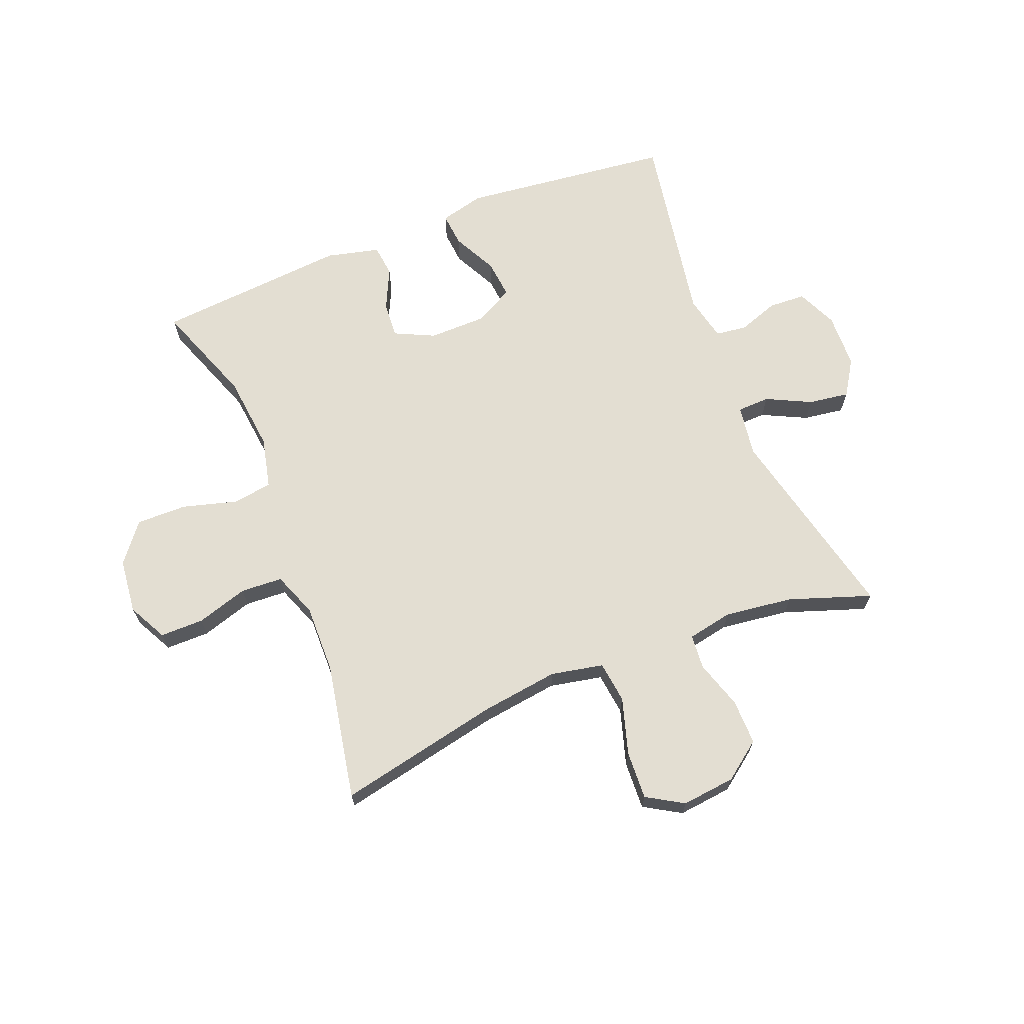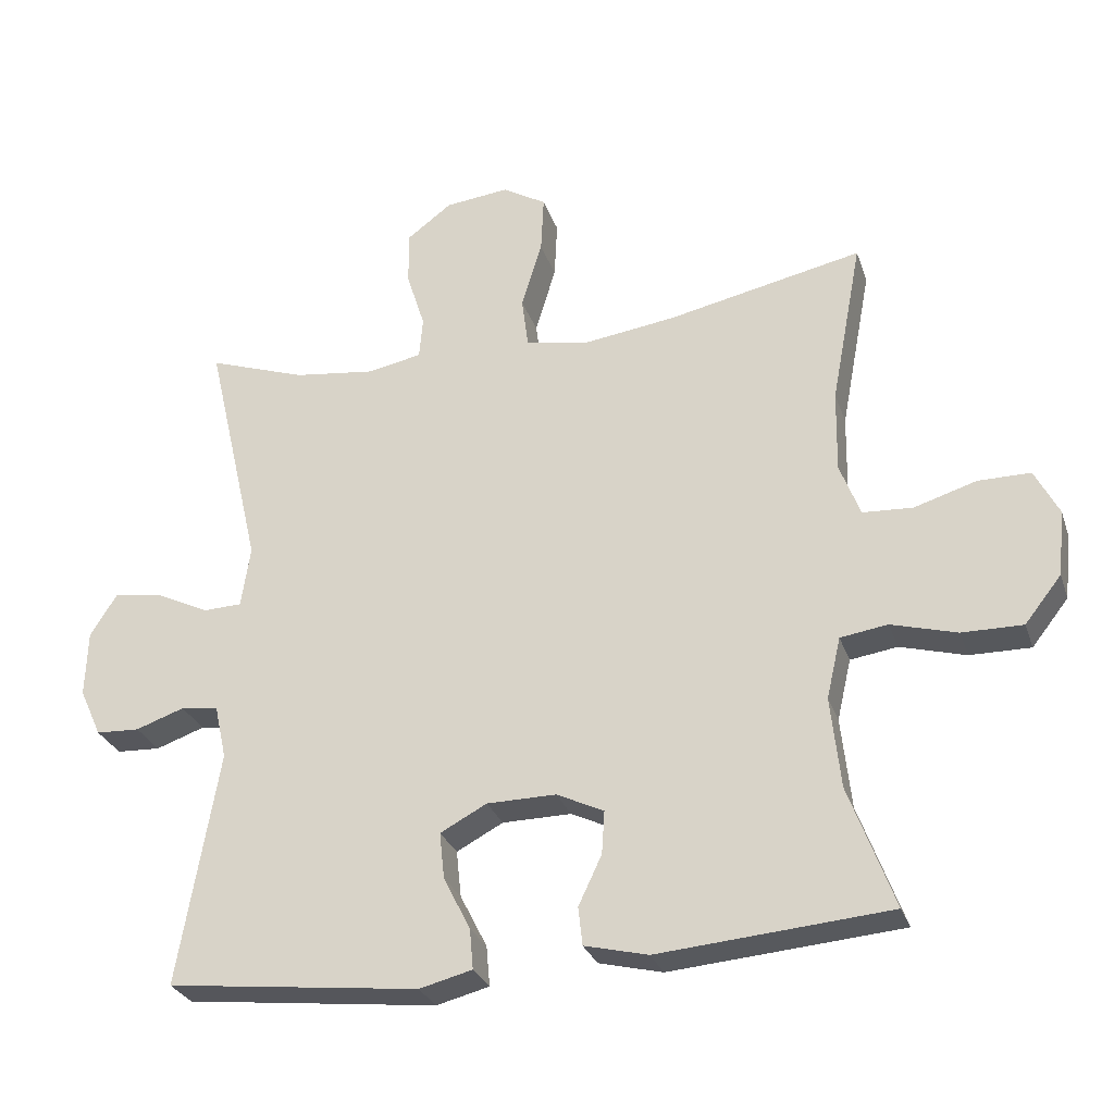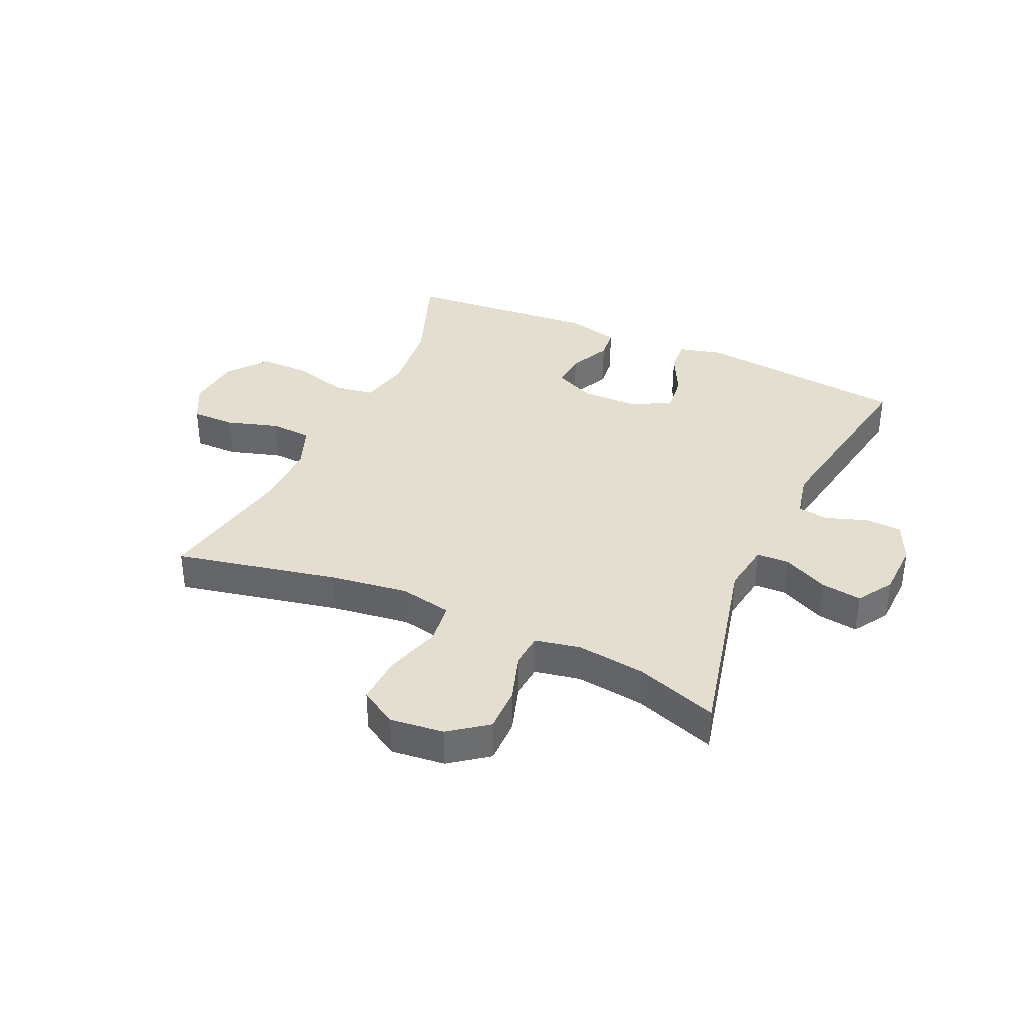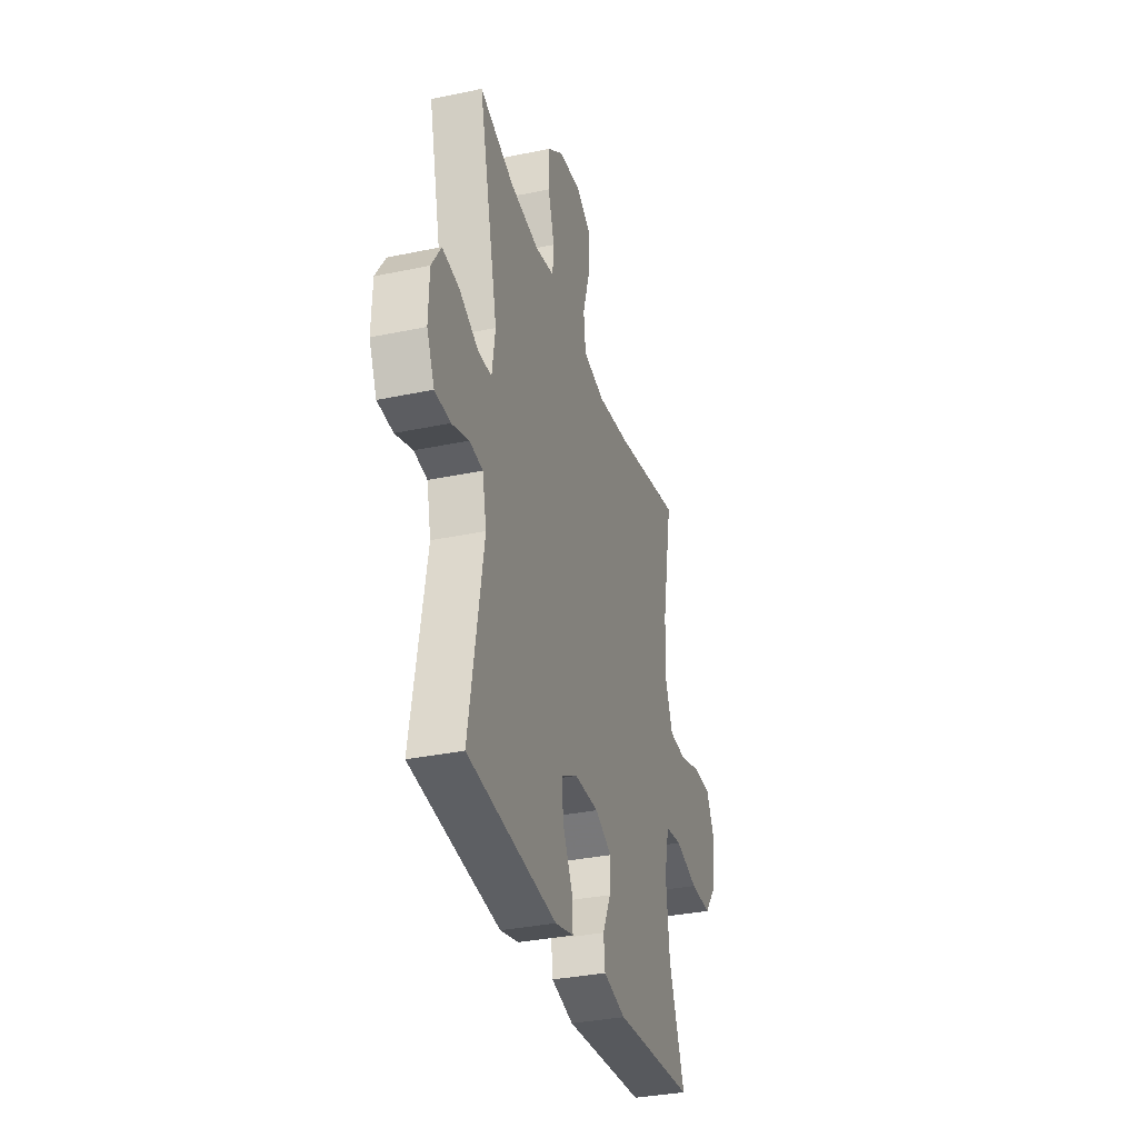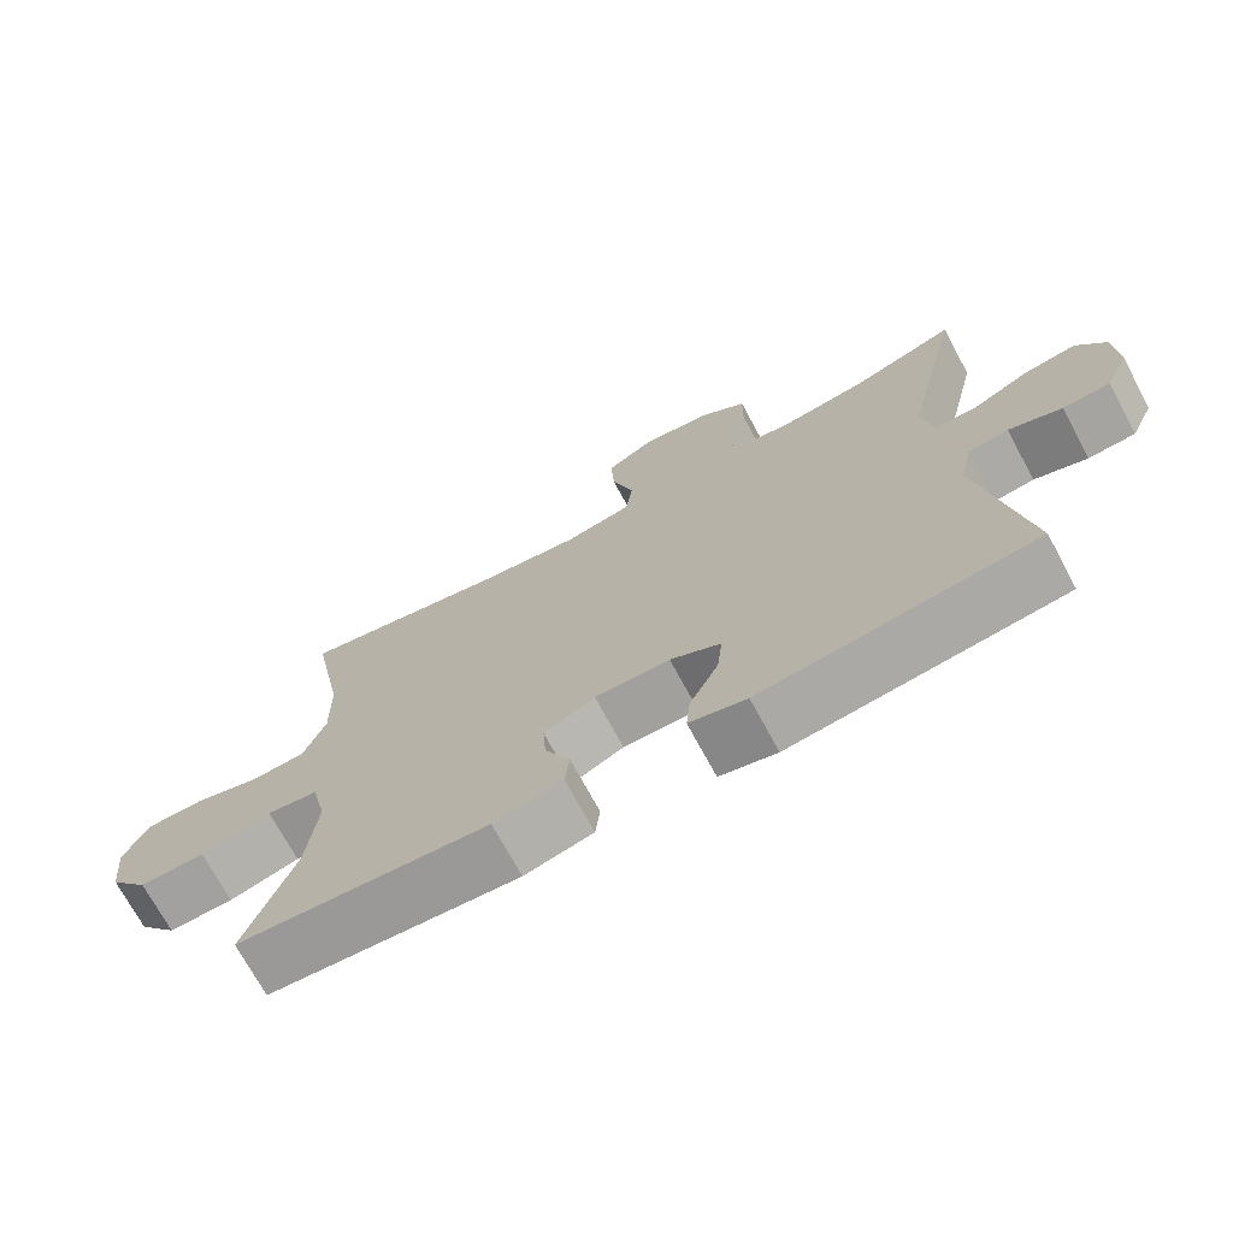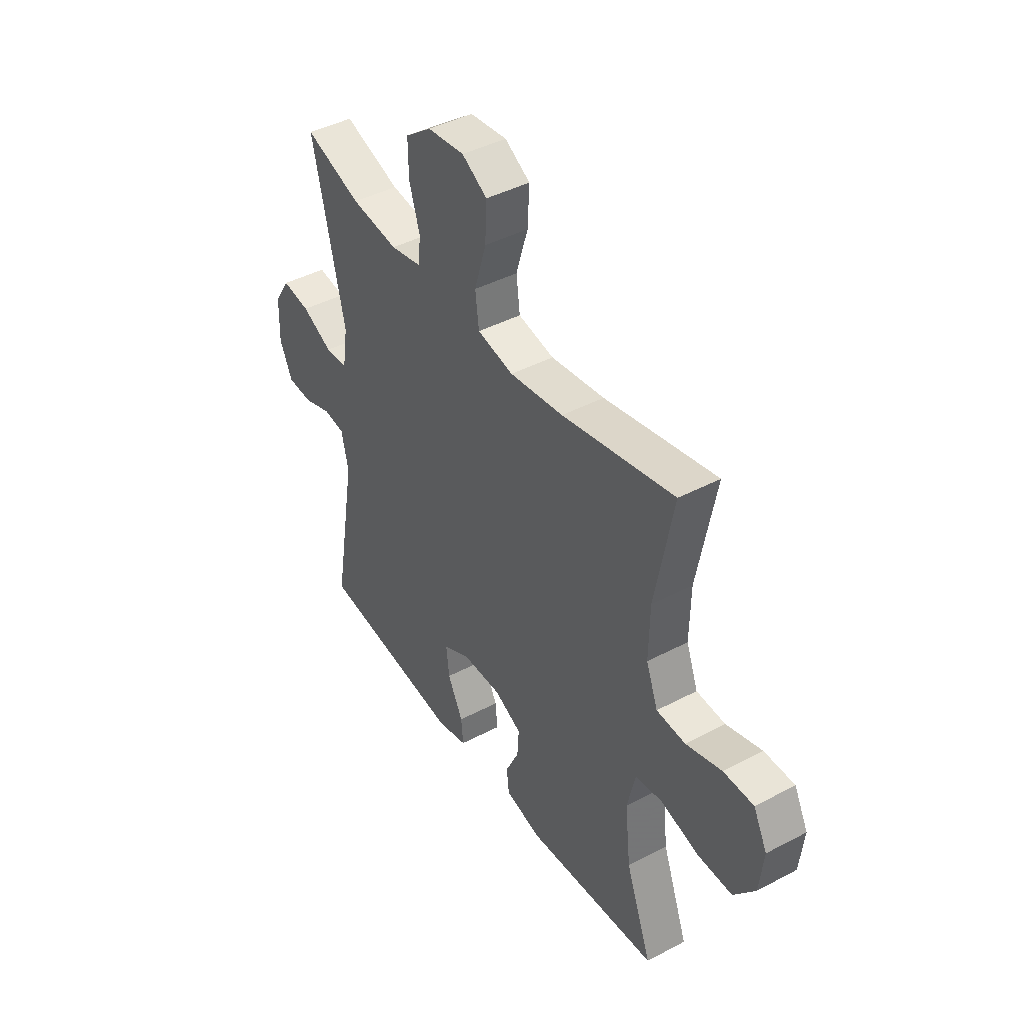
<metadata>
{"format":"obj","ext":"obj","renderer":"f3d","projection":"perspective","resolution":1024,"background":"white","views":[{"elev":67.5,"azim":-21.7,"up":"+Y"},{"elev":-28.4,"azim":-163.0,"up":"+Z"},{"elev":36.5,"azim":24.4,"up":"+Y"},{"elev":-33.8,"azim":106.0,"up":"+Z"},{"elev":-71.9,"azim":28.4,"up":"+Z"},{"elev":42.9,"azim":-122.1,"up":"+Z"}]}
</metadata>
<code>
v 0.5 0.07 0.5
v 0.421 0.07 0.159
v 0.434 0.07 0.072
v 0.489 0.07 0.07
v 0.565 0.07 0.107
v 0.634 0.07 0.117
v 0.672 0.07 0.057
v 0.675 0.07 -0.037
v 0.644 0.07 -0.105
v 0.582 0.07 -0.108
v 0.513 0.07 -0.084
v 0.46 0.07 -0.091
v 0.443 0.07 -0.168
v 0.5 0.07 -0.5
v 0.142 0.07 -0.541
v 0.067 0.07 -0.522
v 0.072 0.07 -0.465
v 0.11 0.07 -0.39
v 0.117 0.07 -0.324
v 0.051 0.07 -0.289
v -0.047 0.07 -0.288
v -0.114 0.07 -0.32
v -0.11 0.07 -0.381
v -0.077 0.07 -0.451
v -0.083 0.07 -0.505
v -0.173 0.07 -0.527
v -0.5 0.07 -0.5
v -0.436 0.07 -0.327
v -0.422 0.07 -0.198
v -0.442 0.07 -0.111
v -0.509 0.07 -0.101
v -0.602 0.07 -0.127
v -0.688 0.07 -0.128
v -0.74 0.07 -0.062
v -0.75 0.07 0.031
v -0.716 0.07 0.097
v -0.642 0.07 0.097
v -0.554 0.07 0.07
v -0.483 0.07 0.074
v -0.454 0.07 0.15
v -0.456 0.07 0.266
v -0.5 0.07 0.5
v -0.224 0.07 0.442
v -0.092 0.07 0.424
v -0.003 0.07 0.442
v 0.006 0.07 0.513
v -0.023 0.07 0.609
v -0.027 0.07 0.691
v 0.035 0.07 0.728
v 0.126 0.07 0.718
v 0.19 0.07 0.67
v 0.189 0.07 0.593
v 0.163 0.07 0.511
v 0.168 0.07 0.452
v 0.245 0.07 0.437
v 0.361 0.07 0.452
v 0.5 0 0.5
v 0.421 0 0.159
v 0.434 0 0.072
v 0.489 0 0.07
v 0.565 0 0.107
v 0.634 0 0.117
v 0.672 0 0.057
v 0.675 0 -0.037
v 0.644 0 -0.105
v 0.582 0 -0.108
v 0.513 0 -0.084
v 0.46 0 -0.091
v 0.443 0 -0.168
v 0.5 0 -0.5
v 0.142 0 -0.541
v 0.067 0 -0.522
v 0.072 0 -0.465
v 0.11 0 -0.39
v 0.117 0 -0.324
v 0.051 0 -0.289
v -0.047 0 -0.288
v -0.114 0 -0.32
v -0.11 0 -0.381
v -0.077 0 -0.451
v -0.083 0 -0.505
v -0.173 0 -0.527
v -0.5 0 -0.5
v -0.436 0 -0.327
v -0.422 0 -0.198
v -0.442 0 -0.111
v -0.509 0 -0.101
v -0.602 0 -0.127
v -0.688 0 -0.128
v -0.74 0 -0.062
v -0.75 0 0.031
v -0.716 0 0.097
v -0.642 0 0.097
v -0.554 0 0.07
v -0.483 0 0.074
v -0.454 0 0.15
v -0.456 0 0.266
v -0.5 0 0.5
v -0.224 0 0.442
v -0.092 0 0.424
v -0.003 0 0.442
v 0.006 0 0.513
v -0.023 0 0.609
v -0.027 0 0.691
v 0.035 0 0.728
v 0.126 0 0.718
v 0.19 0 0.67
v 0.189 0 0.593
v 0.163 0 0.511
v 0.168 0 0.452
v 0.245 0 0.437
v 0.361 0 0.452
f 51 52 53
f 50 51 53
f 49 50 53
f 48 49 53
f 47 48 53
f 46 47 53
f 45 46 53 54
f 44 45 54 55
f 41 42 43
f 40 41 43 44
f 39 40 44 55
f 36 37 38
f 35 36 38
f 34 35 38
f 33 34 38
f 32 33 38
f 31 32 38
f 30 31 38 39
f 39 55 56
f 30 39 56
f 29 30 56
f 26 27 28
f 25 26 28
f 24 25 28
f 23 24 28
f 22 23 28 29
f 16 17 18
f 15 16 18
f 14 15 18
f 13 14 18
f 12 13 18 19
f 9 10 11
f 8 9 11
f 7 8 11
f 6 7 11
f 5 6 11
f 4 5 11
f 3 4 11 12
f 56 1 2
f 29 56 2
f 22 29 2
f 21 22 2
f 3 12 19 20
f 2 3 20 21
f 109 108 107
f 109 107 106
f 109 106 105
f 109 105 104
f 109 104 103
f 109 103 102
f 110 109 102 101
f 111 110 101 100
f 99 98 97
f 100 99 97 96
f 111 100 96 95
f 94 93 92
f 94 92 91
f 94 91 90
f 94 90 89
f 94 89 88
f 94 88 87
f 95 94 87 86
f 112 111 95
f 112 95 86
f 112 86 85
f 84 83 82
f 84 82 81
f 84 81 80
f 84 80 79
f 85 84 79 78
f 74 73 72
f 74 72 71
f 74 71 70
f 74 70 69
f 75 74 69 68
f 67 66 65
f 67 65 64
f 67 64 63
f 67 63 62
f 67 62 61
f 67 61 60
f 68 67 60 59
f 58 57 112
f 58 112 85
f 58 85 78
f 58 78 77
f 76 75 68 59
f 77 76 59 58
f 1 57 58 2
f 2 58 59 3
f 3 59 60 4
f 4 60 61 5
f 5 61 62 6
f 6 62 63 7
f 7 63 64 8
f 8 64 65 9
f 9 65 66 10
f 10 66 67 11
f 11 67 68 12
f 12 68 69 13
f 13 69 70 14
f 14 70 71 15
f 15 71 72 16
f 16 72 73 17
f 17 73 74 18
f 18 74 75 19
f 19 75 76 20
f 20 76 77 21
f 21 77 78 22
f 22 78 79 23
f 23 79 80 24
f 24 80 81 25
f 25 81 82 26
f 26 82 83 27
f 27 83 84 28
f 28 84 85 29
f 29 85 86 30
f 30 86 87 31
f 31 87 88 32
f 32 88 89 33
f 33 89 90 34
f 34 90 91 35
f 35 91 92 36
f 36 92 93 37
f 37 93 94 38
f 38 94 95 39
f 39 95 96 40
f 40 96 97 41
f 41 97 98 42
f 42 98 99 43
f 43 99 100 44
f 44 100 101 45
f 45 101 102 46
f 46 102 103 47
f 47 103 104 48
f 48 104 105 49
f 49 105 106 50
f 50 106 107 51
f 51 107 108 52
f 52 108 109 53
f 53 109 110 54
f 54 110 111 55
f 55 111 112 56
f 56 112 57 1

</code>
